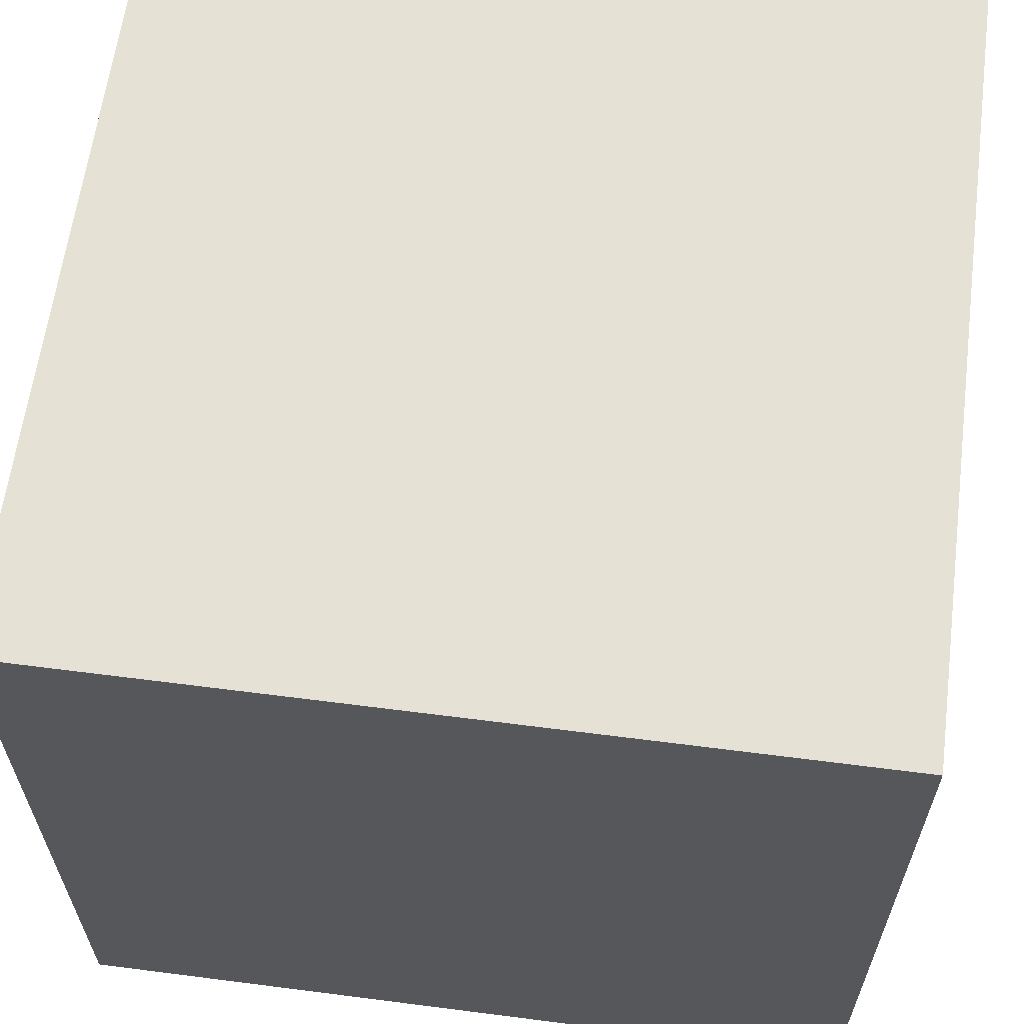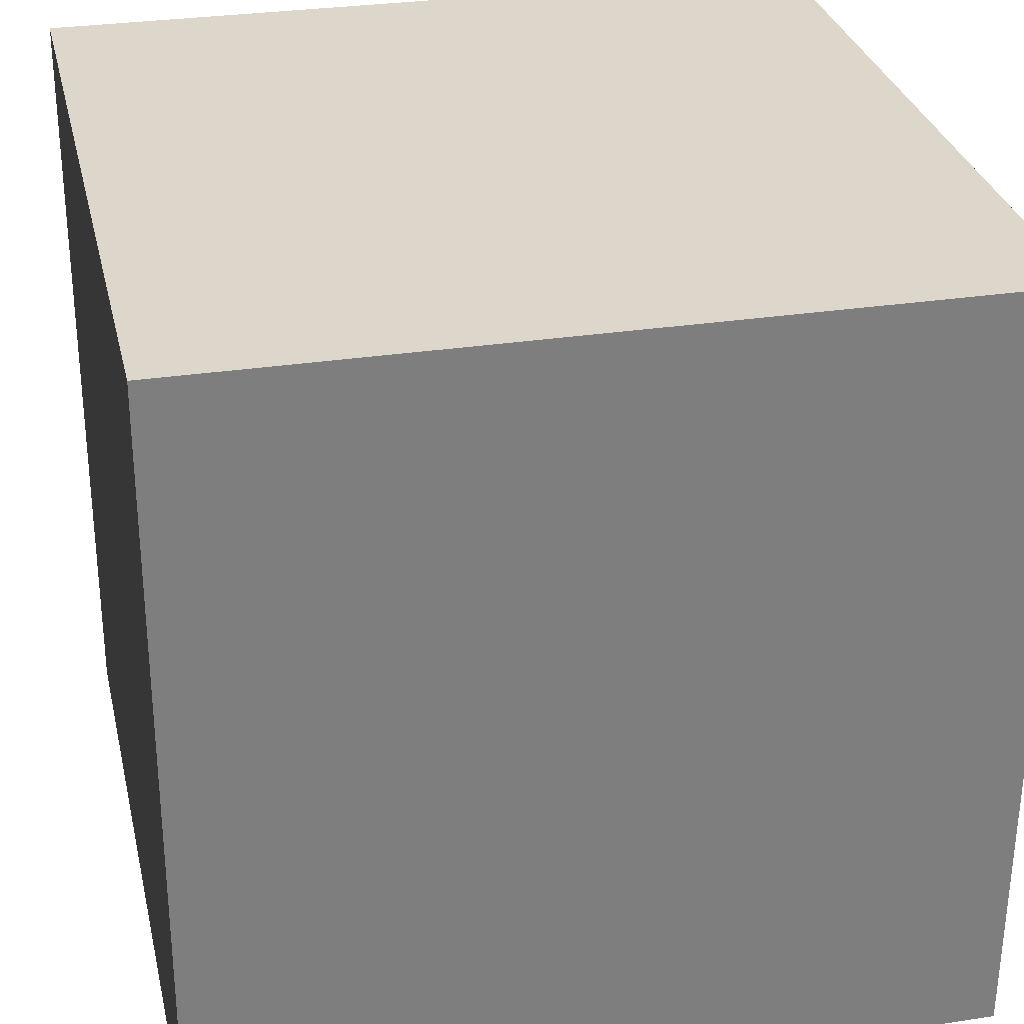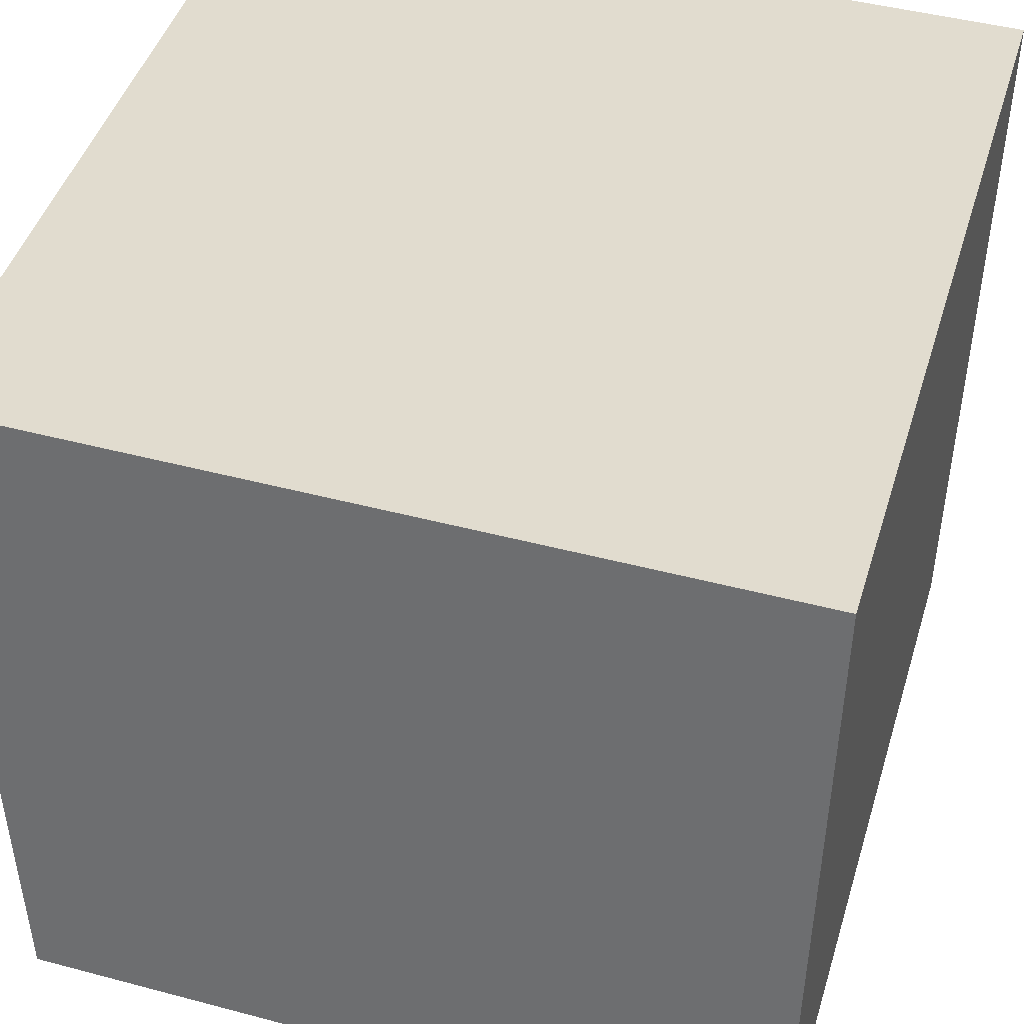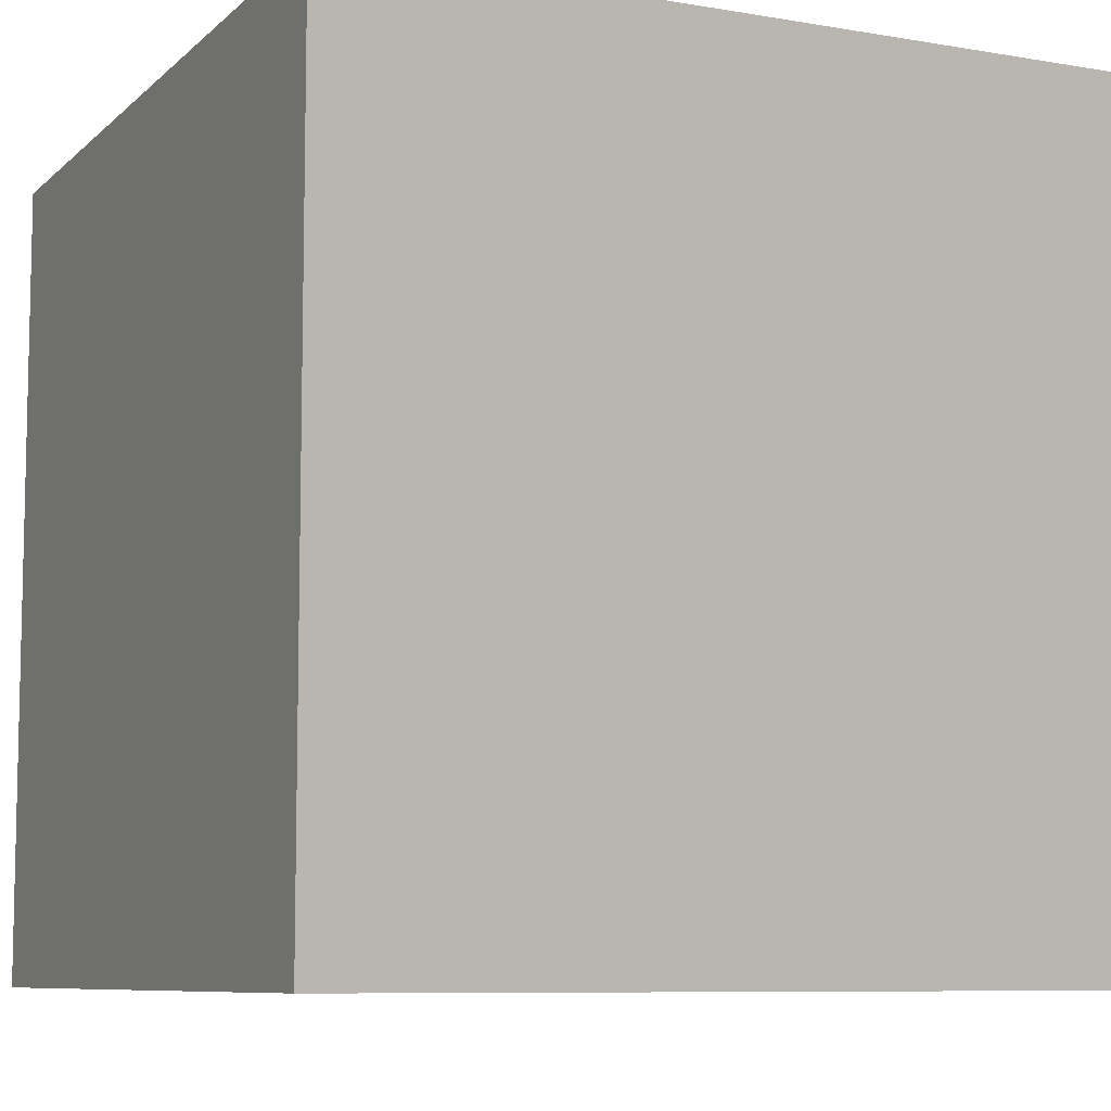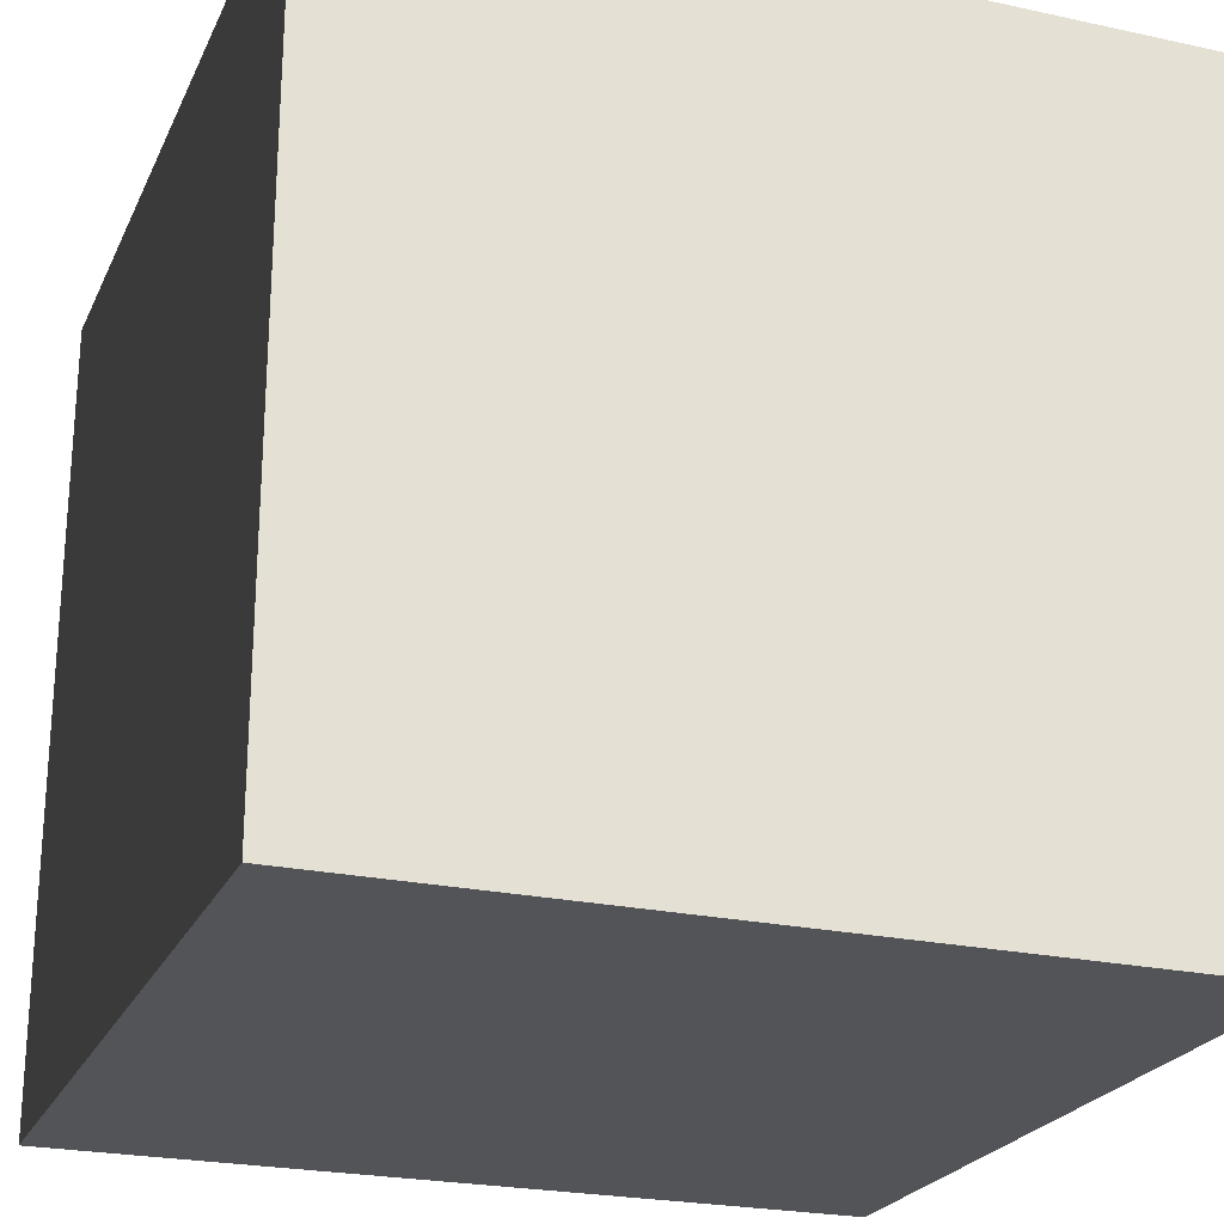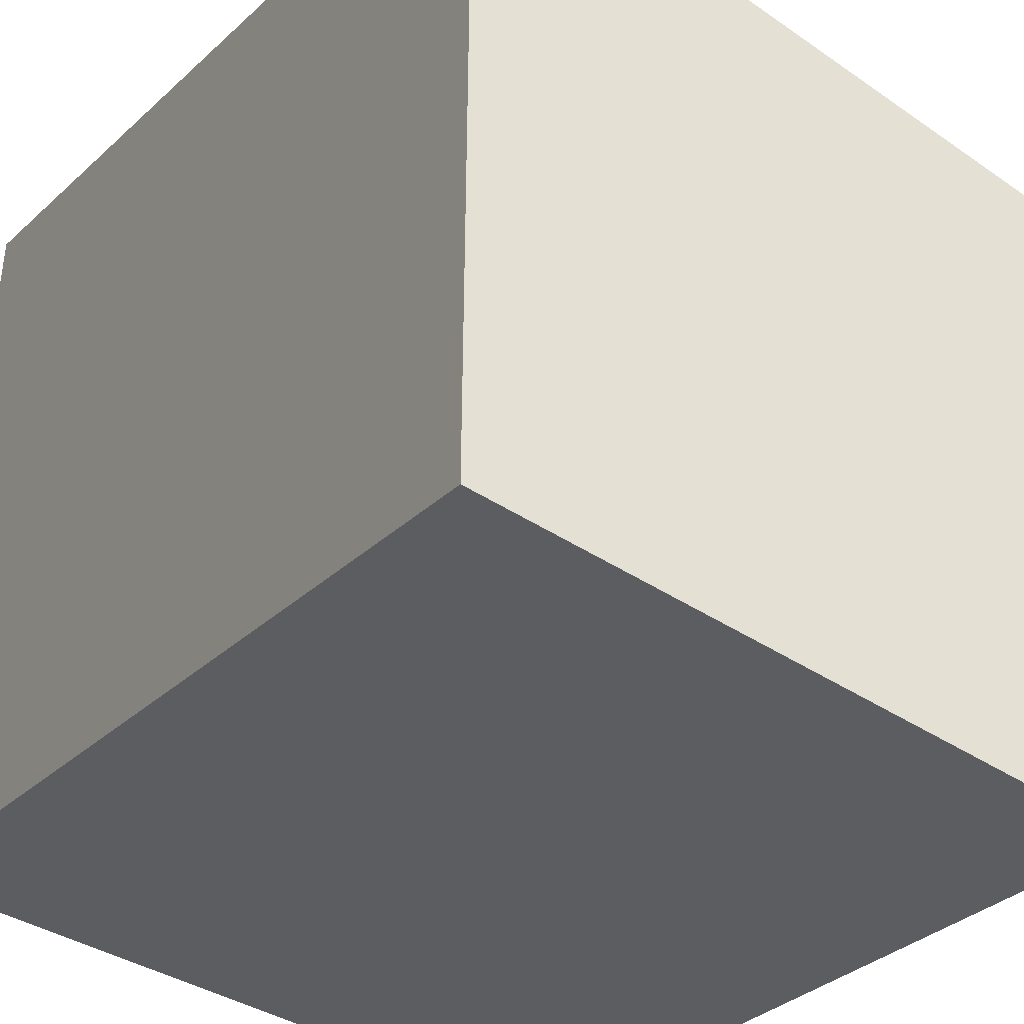
<metadata>
{"format":"obj","ext":"obj","renderer":"f3d","projection":"perspective","resolution":1024,"background":"white","views":[{"elev":62.3,"azim":-172.8,"up":"+Z"},{"elev":30.6,"azim":-12.8,"up":"+Y"},{"elev":45.8,"azim":106.7,"up":"+Z"},{"elev":-8.2,"azim":-115.5,"up":"+Z"},{"elev":-23.7,"azim":70.0,"up":"+Y"},{"elev":-36.9,"azim":-41.2,"up":"+Y"}]}
</metadata>
<code>
v -5.439 -5.397 -5.418
v -5.397 5.439 -5.418
v -5.397 5.439 5.418
v -5.439 -5.397 5.418
v -5.397 5.439 -5.418
v 5.439 5.397 -5.418
v 5.439 5.397 5.418
v -5.397 5.439 5.418
v 5.439 5.397 -5.418
v 5.397 -5.439 -5.418
v 5.397 -5.439 5.418
v 5.439 5.397 5.418
v 5.397 -5.439 -5.418
v -5.439 -5.397 -5.418
v -5.439 -5.397 5.418
v 5.397 -5.439 5.418
v -5.397 5.439 -5.418
v -5.439 -5.397 -5.418
v 5.397 -5.439 -5.418
v 5.439 5.397 -5.418
v 5.439 5.397 5.418
v 5.397 -5.439 5.418
v -5.439 -5.397 5.418
v -5.397 5.439 5.418
g IceCube_(15)_803_7
f 1 3 2
f 1 4 3
f 5 7 6
f 5 8 7
f 9 11 10
f 9 12 11
f 13 15 14
f 13 16 15
f 17 19 18
f 17 20 19
f 21 23 22
f 21 24 23

</code>
